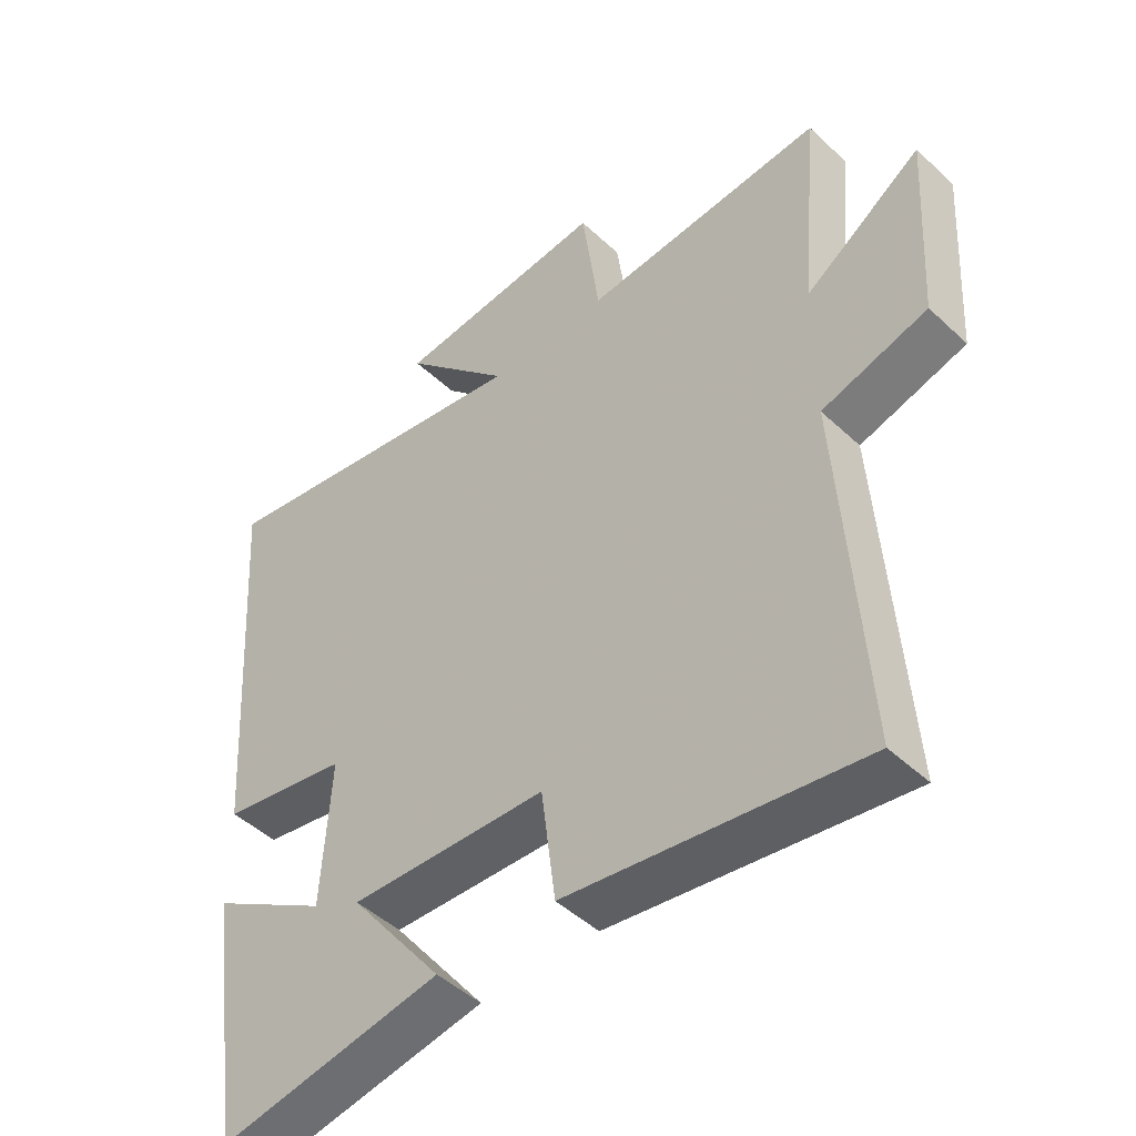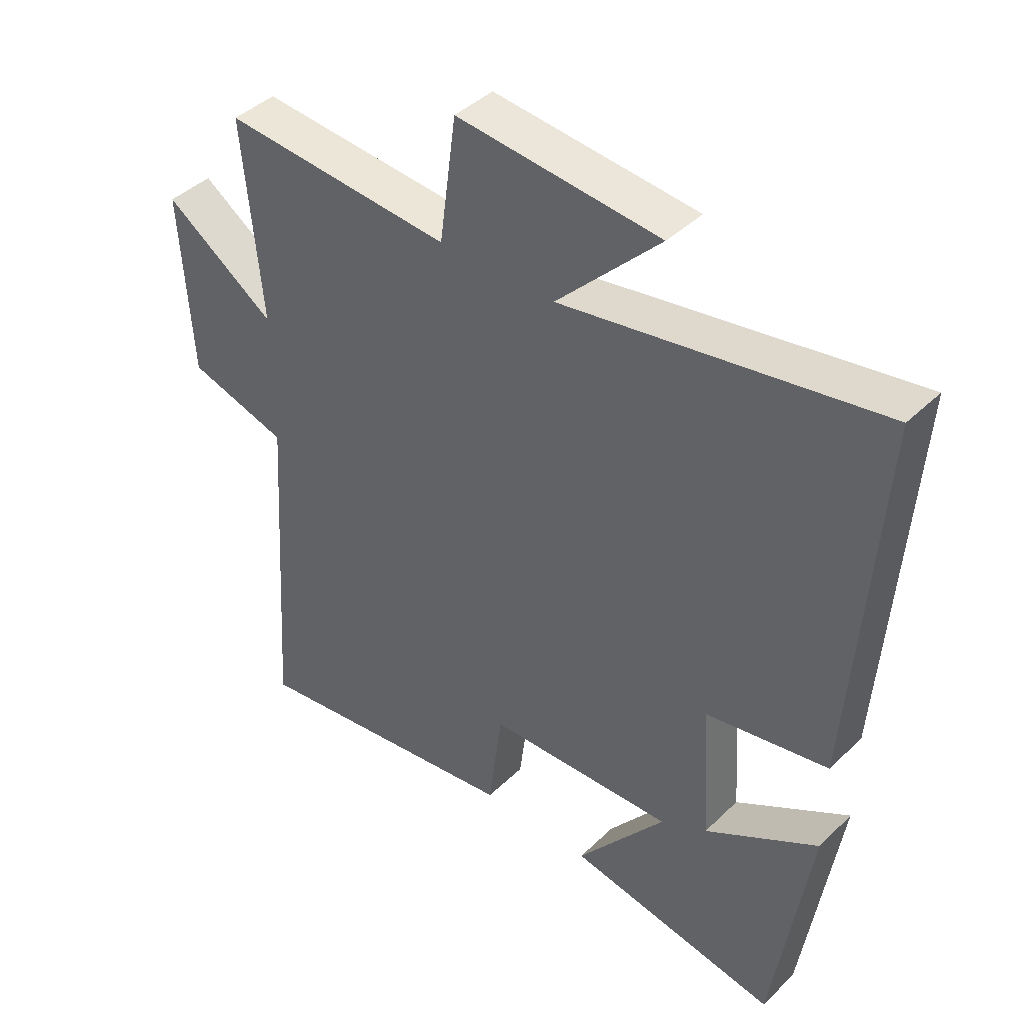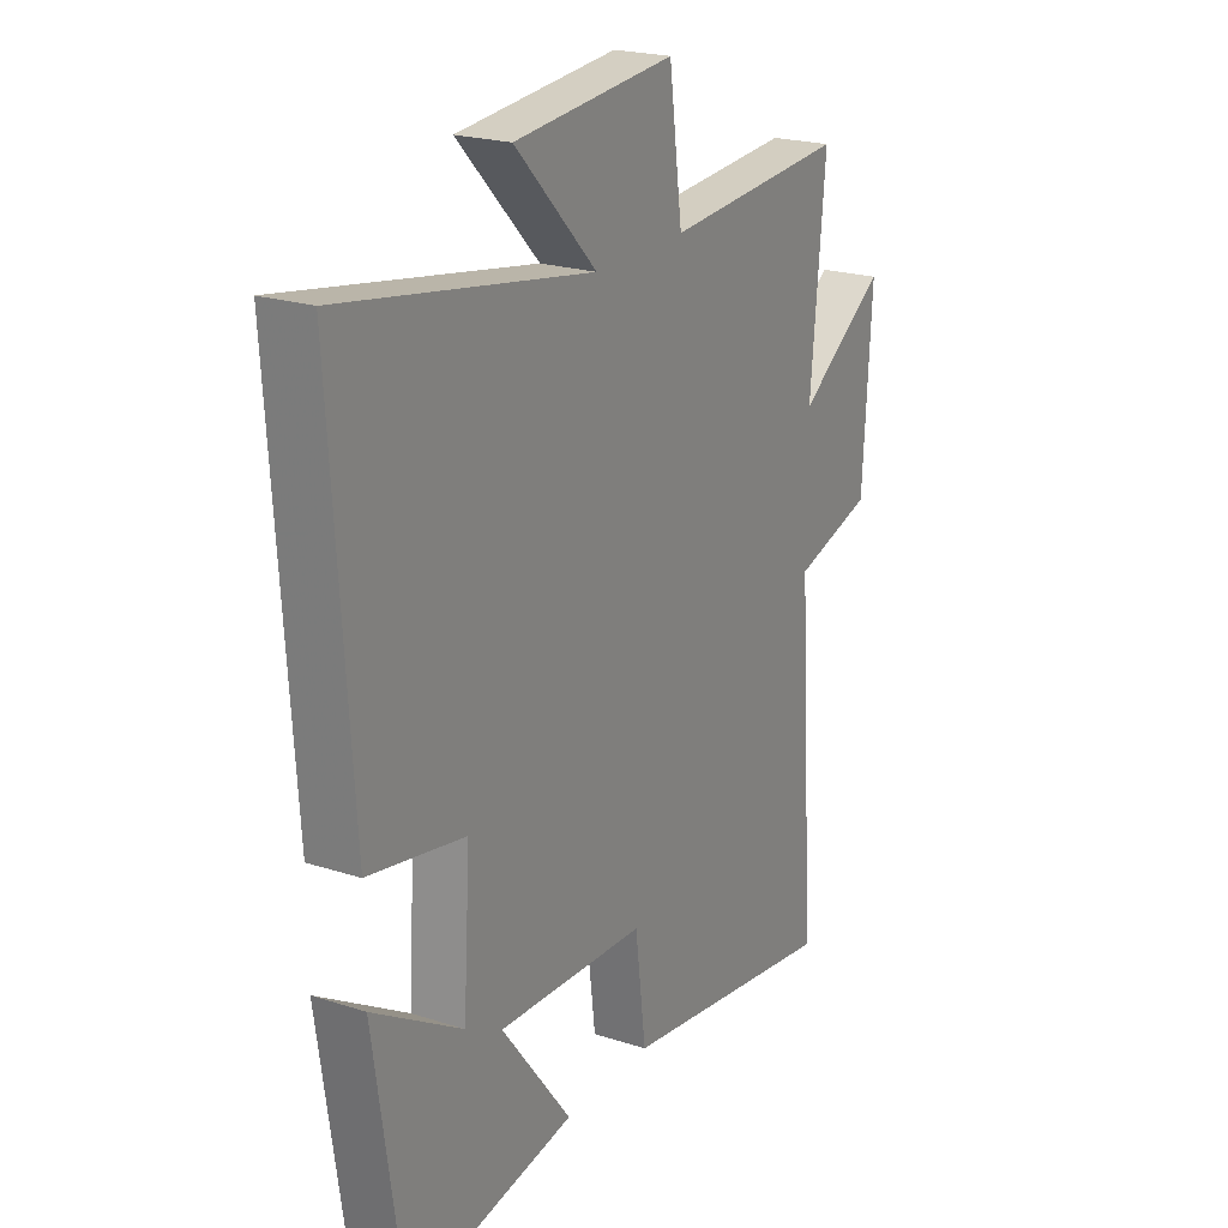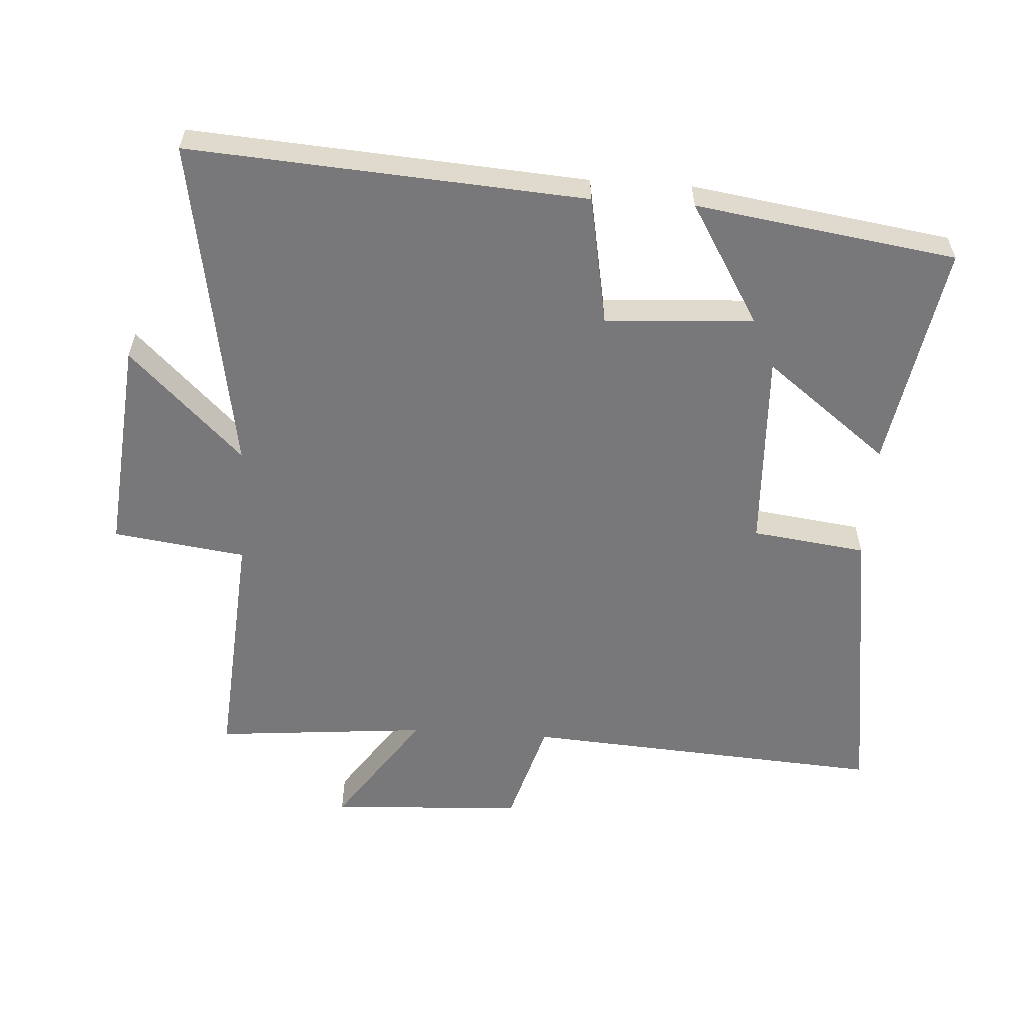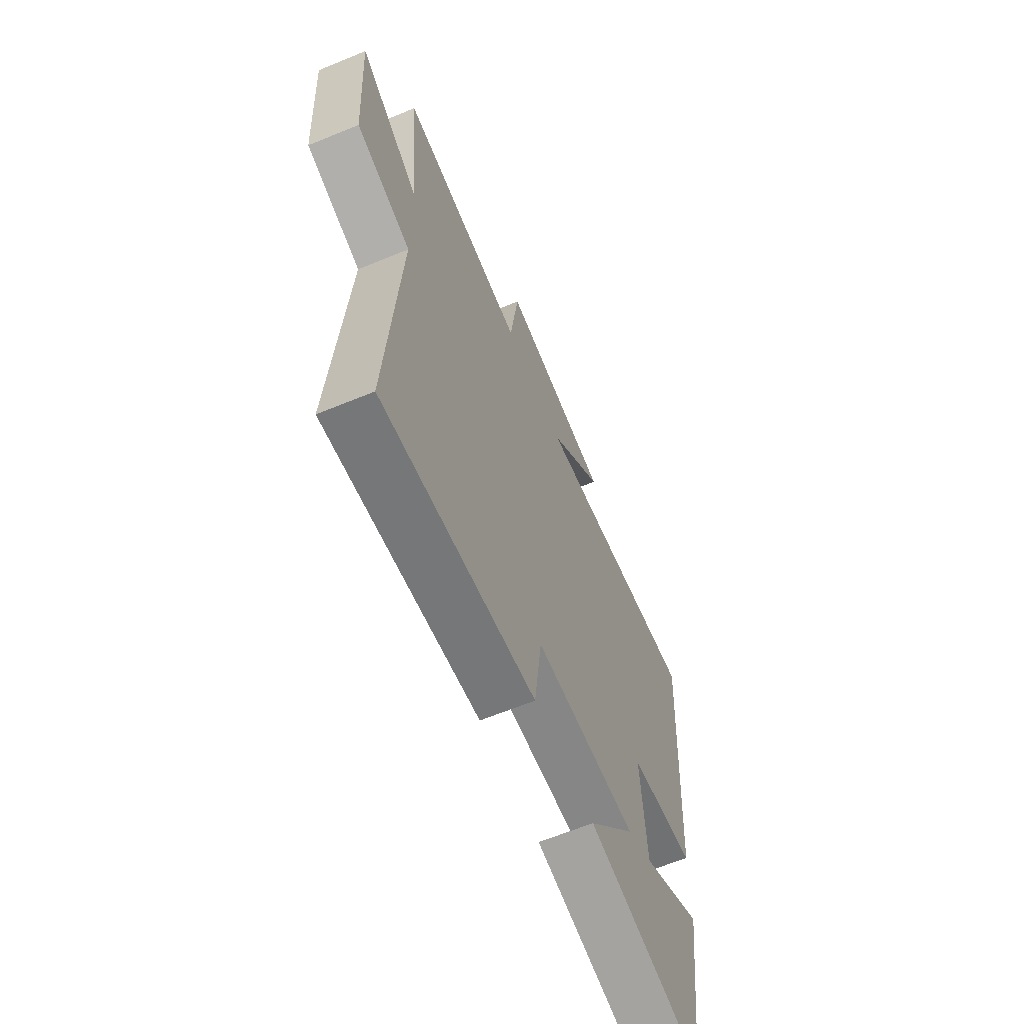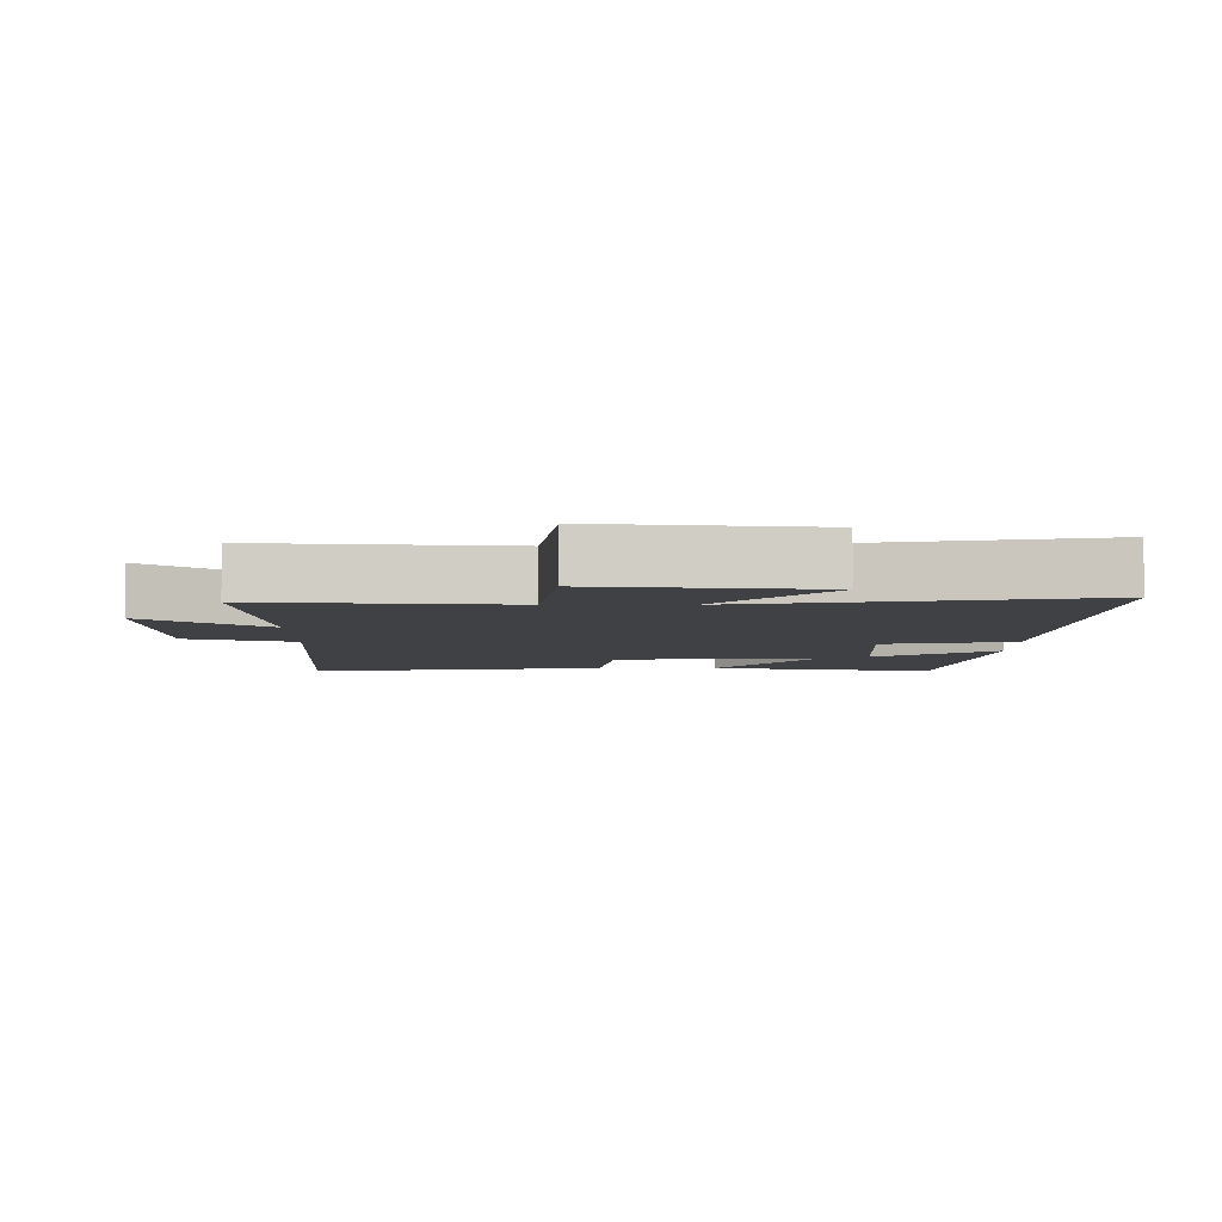
<metadata>
{"format":"obj","ext":"obj","renderer":"f3d","projection":"perspective","resolution":1024,"background":"white","views":[{"elev":-47.2,"azim":-136.5,"up":"+Z"},{"elev":42.2,"azim":41.2,"up":"+Z"},{"elev":21.8,"azim":119.6,"up":"+Z"},{"elev":-57.6,"azim":86.2,"up":"+Y"},{"elev":-64.6,"azim":-67.5,"up":"+Z"},{"elev":-5.6,"azim":-0.4,"up":"+Y"}]}
</metadata>
<code>
v 0.442 0.07 -0.559
v 0.098 0.07 -0.5
v 0.242 0.07 -0.312
v -0.062 0.07 -0.326
v -0.084 0.07 -0.5
v -0.536 0.07 -0.567
v -0.5 0.07 -0.017
v -0.662 0.07 0.03
v -0.68 0.07 0.326
v -0.5 0.07 0.203
v -0.53 0.07 0.527
v -0.159 0.07 0.5
v -0.132 0.07 0.702
v 0.196 0.07 0.672
v 0.029 0.07 0.5
v 0.54 0.07 0.589
v 0.5 0.07 -0.011
v 0.303 0.07 -0.048
v 0.317 0.07 -0.274
v 0.5 0.07 -0.163
v 0.442 0 -0.559
v 0.098 0 -0.5
v 0.242 0 -0.312
v -0.062 0 -0.326
v -0.084 0 -0.5
v -0.536 0 -0.567
v -0.5 0 -0.017
v -0.662 0 0.03
v -0.68 0 0.326
v -0.5 0 0.203
v -0.53 0 0.527
v -0.159 0 0.5
v -0.132 0 0.702
v 0.196 0 0.672
v 0.029 0 0.5
v 0.54 0 0.589
v 0.5 0 -0.011
v 0.303 0 -0.048
v 0.317 0 -0.274
v 0.5 0 -0.163
f 19 20 1 2
f 15 16 17 18
f 15 18 19
f 12 13 14 15
f 12 15 19
f 10 11 12 19
f 7 8 9 10
f 7 10 19
f 4 5 6 7
f 3 4 7 19
f 2 3 19
f 22 21 40 39
f 38 37 36 35
f 39 38 35
f 35 34 33 32
f 39 35 32
f 39 32 31 30
f 30 29 28 27
f 39 30 27
f 27 26 25 24
f 39 27 24 23
f 39 23 22
f 1 21 22 2
f 2 22 23 3
f 3 23 24 4
f 4 24 25 5
f 5 25 26 6
f 6 26 27 7
f 7 27 28 8
f 8 28 29 9
f 9 29 30 10
f 10 30 31 11
f 11 31 32 12
f 12 32 33 13
f 13 33 34 14
f 14 34 35 15
f 15 35 36 16
f 16 36 37 17
f 17 37 38 18
f 18 38 39 19
f 19 39 40 20
f 20 40 21 1

</code>
